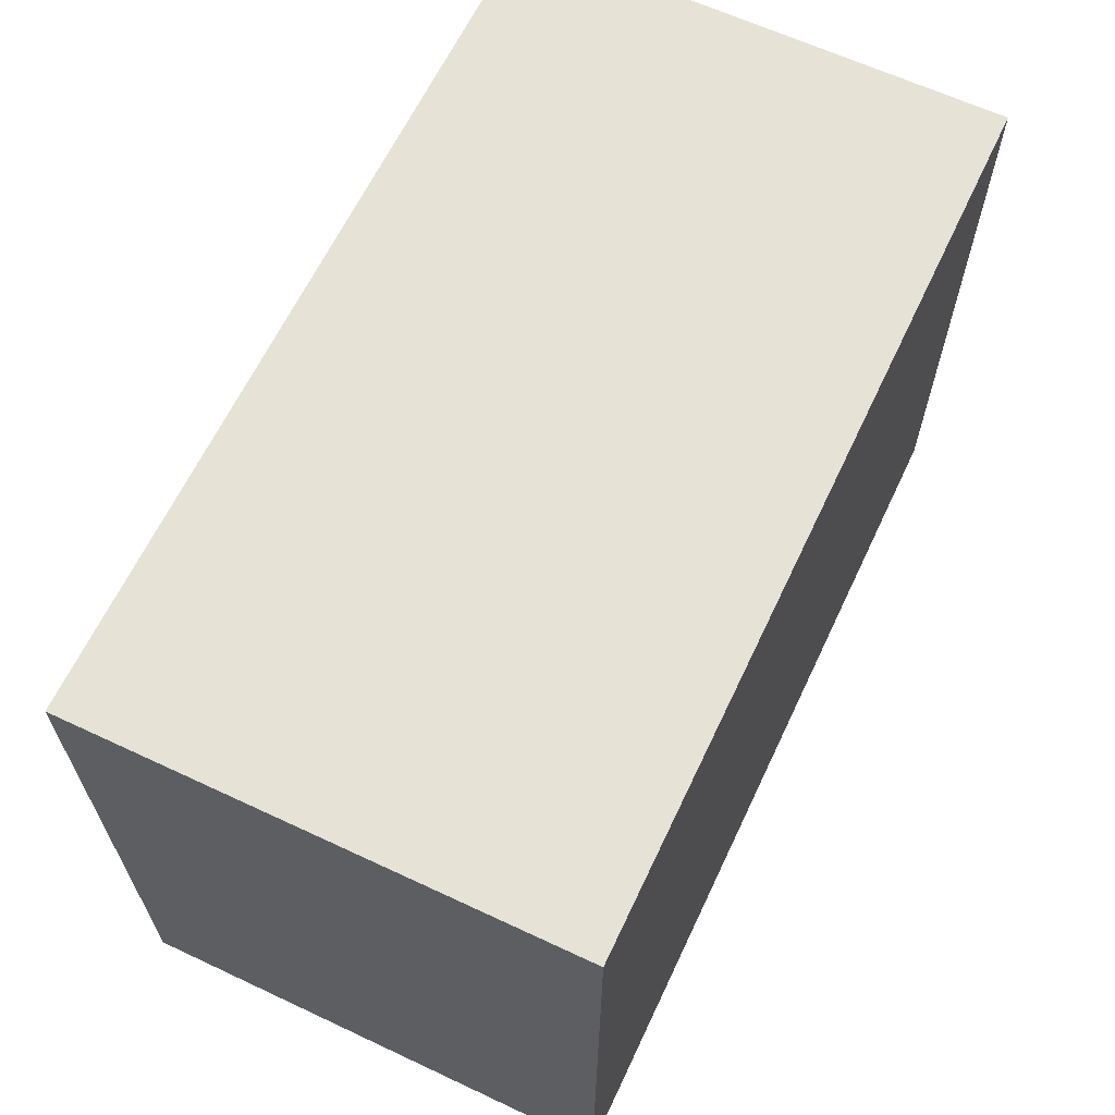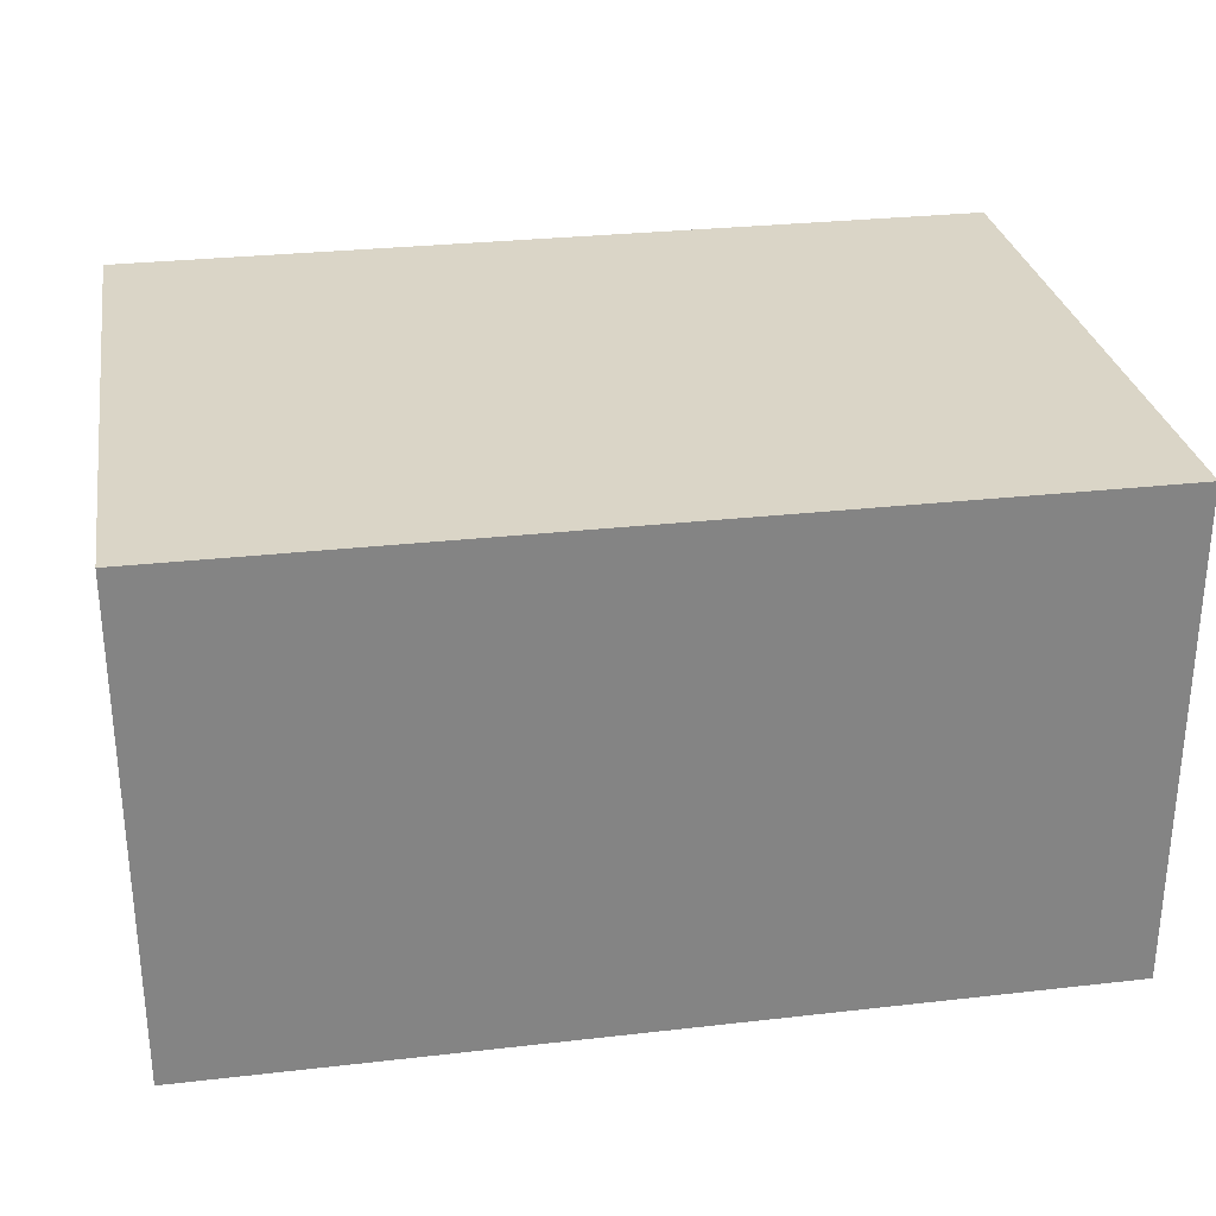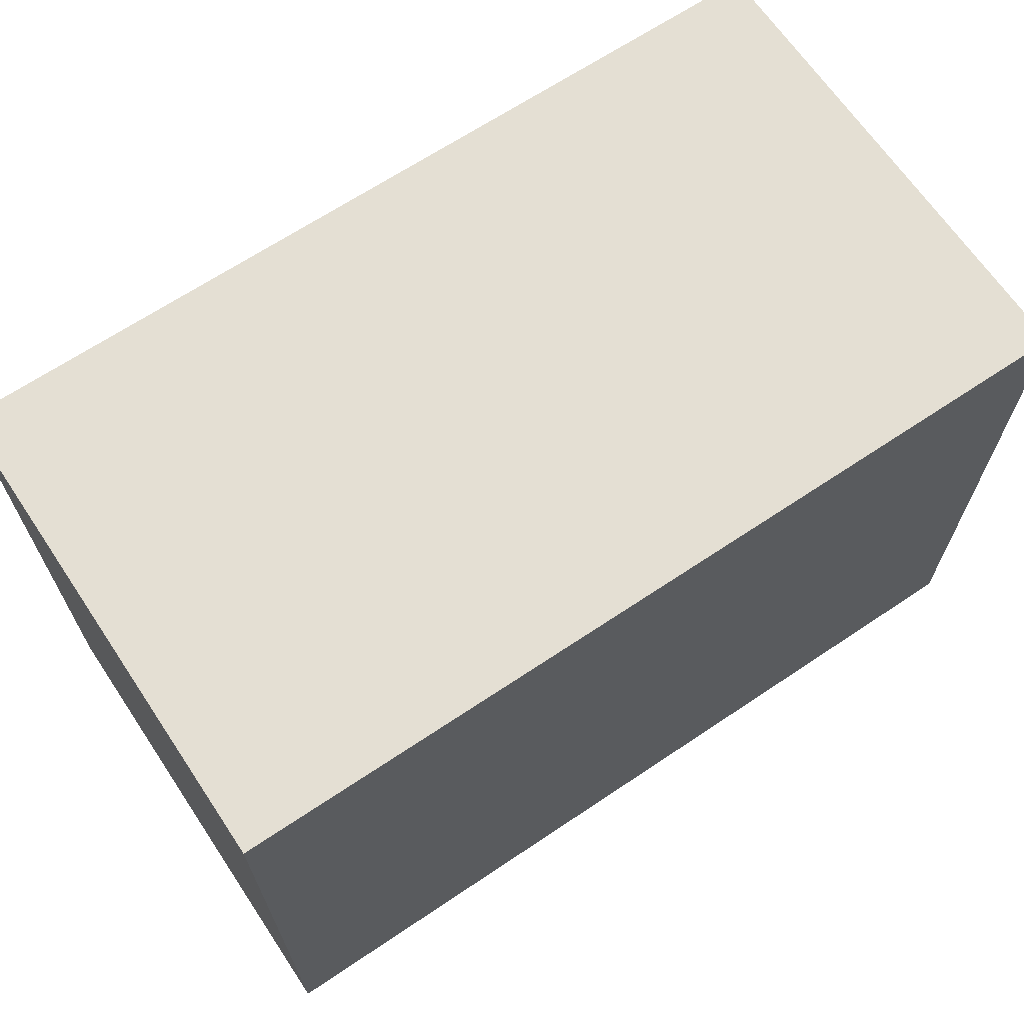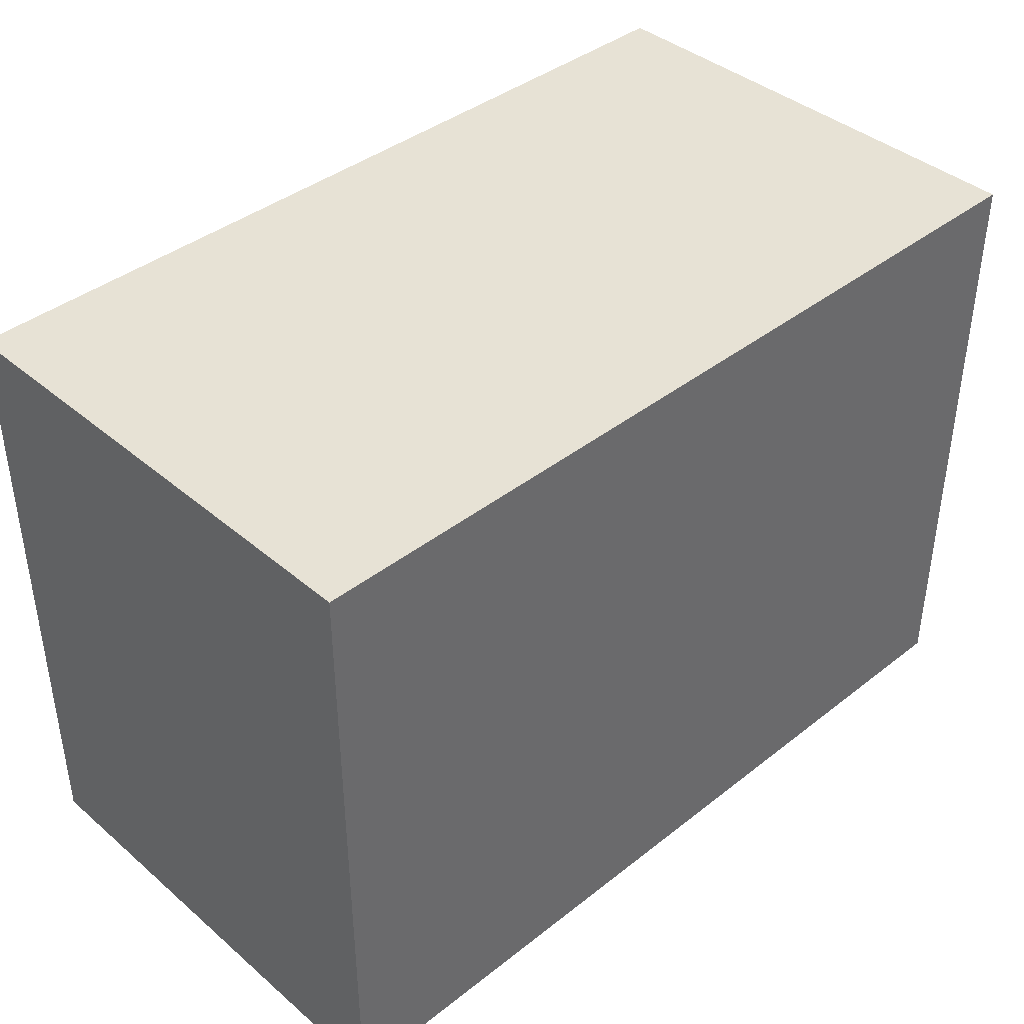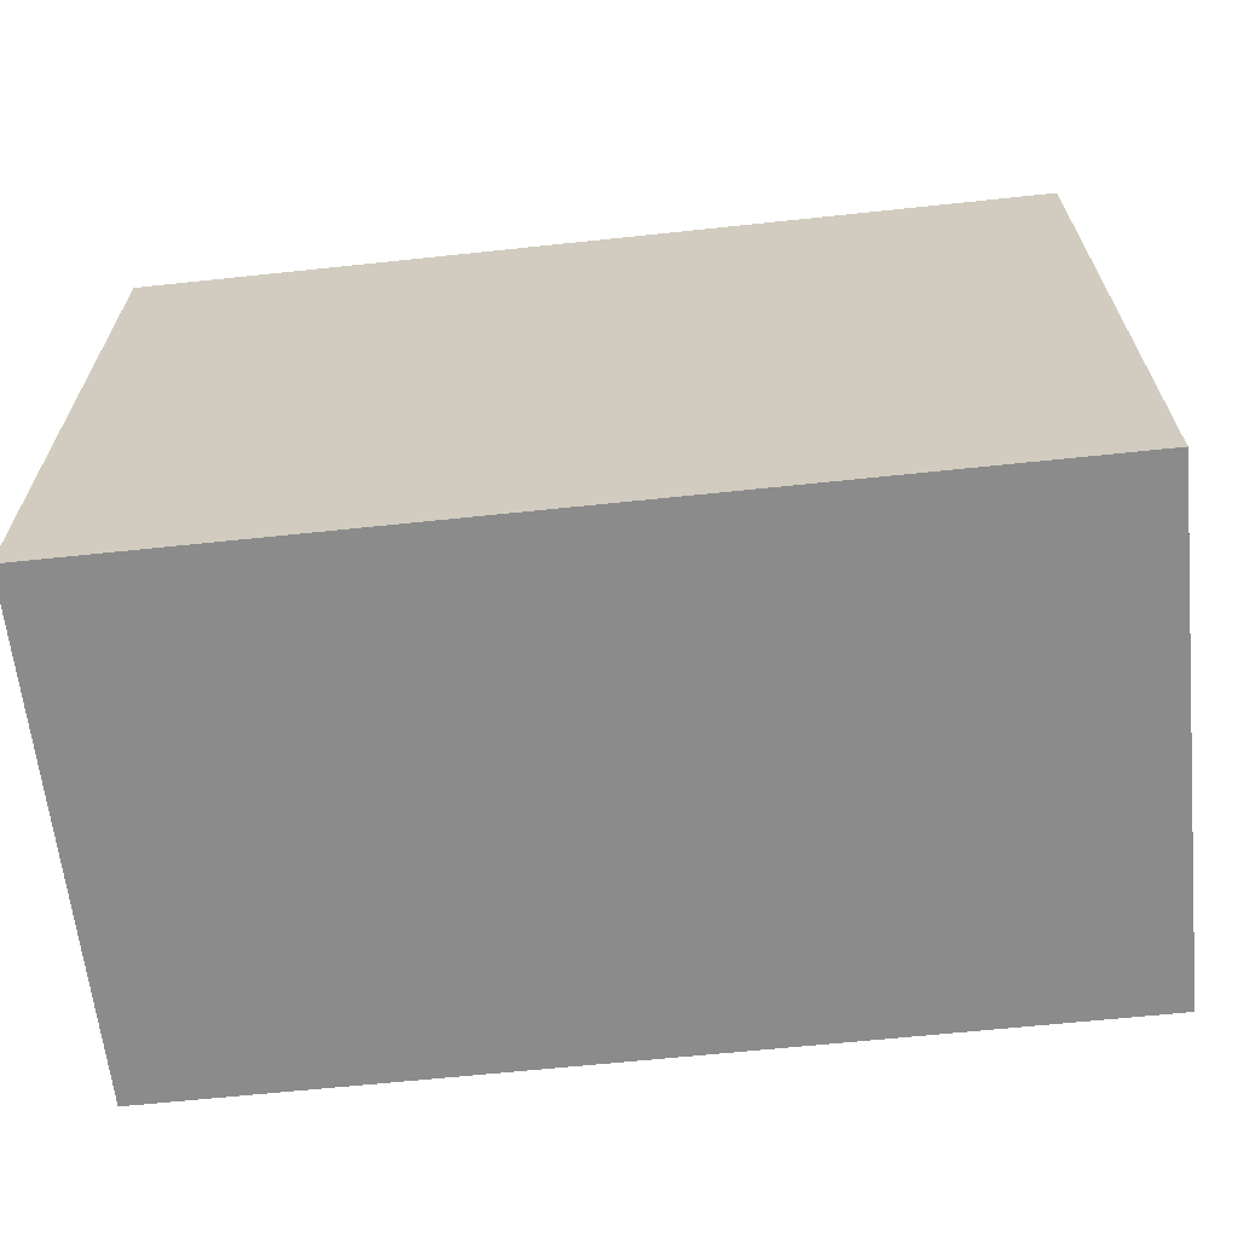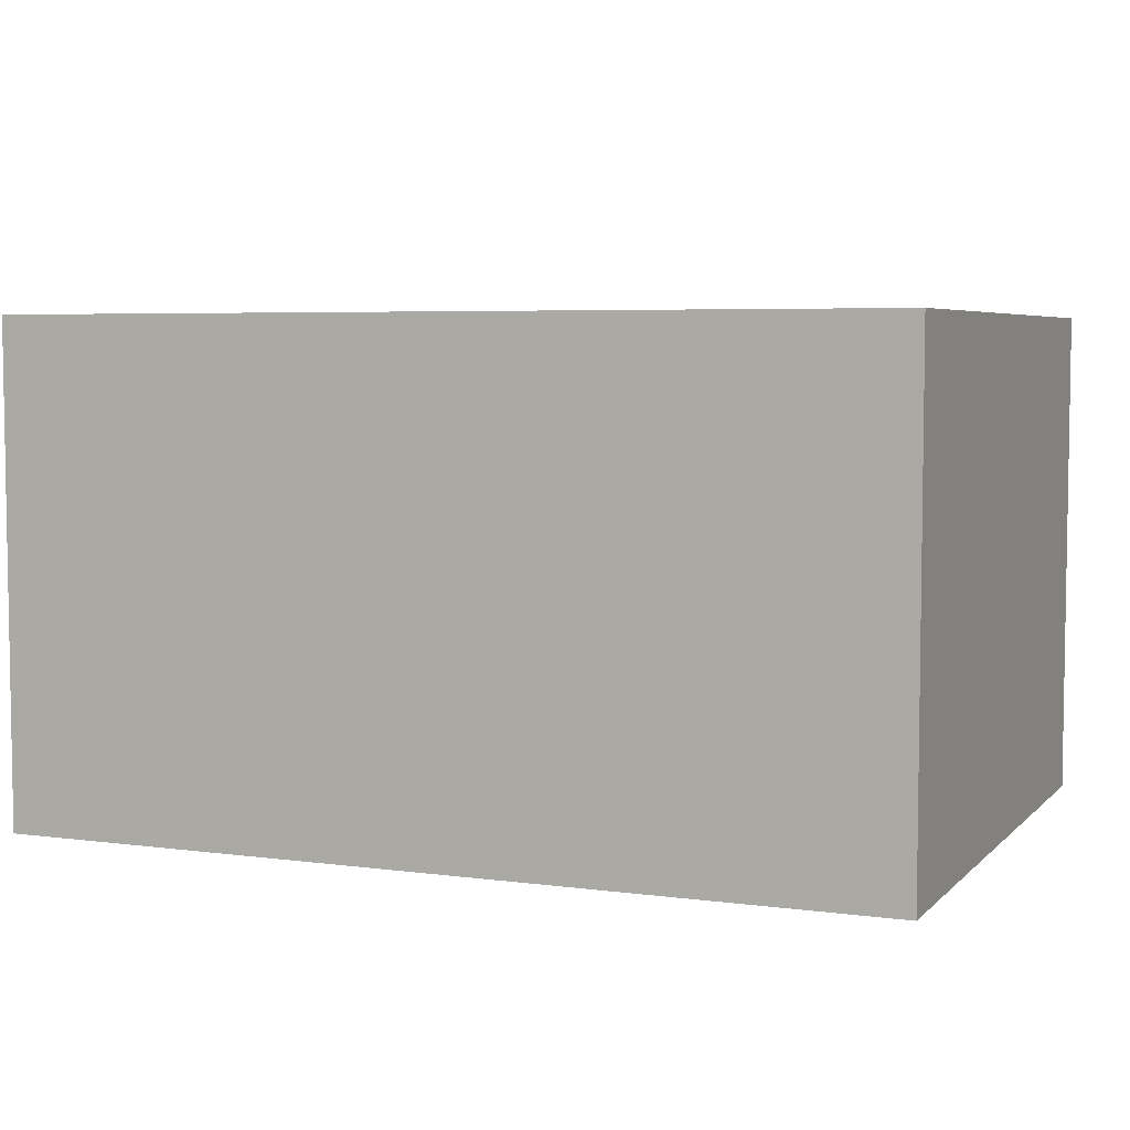
<metadata>
{"format":"obj","ext":"obj","renderer":"f3d","projection":"perspective","resolution":1024,"background":"white","views":[{"elev":63.8,"azim":115.3,"up":"+Z"},{"elev":29.0,"azim":-9.6,"up":"+Y"},{"elev":66.8,"azim":-33.9,"up":"+Z"},{"elev":40.3,"azim":-43.9,"up":"+Z"},{"elev":-64.0,"azim":6.1,"up":"+Z"},{"elev":5.3,"azim":-157.3,"up":"+Y"}]}
</metadata>
<code>
g Mesh1 Model
v 0 0 -0
v 0 0 -25.59
v 35.8 0 -25.59
v 35.8 0 -0
f 1 2 3 4
v 0 20.07 -0
v 0 20.07 -25.59
f 2 1 5 6
v 35.8 20.07 -0
f 1 4 7 5
v 35.8 20.07 -25.59
f 4 3 8 7
f 3 2 6 8
f 6 5 7 8

</code>
